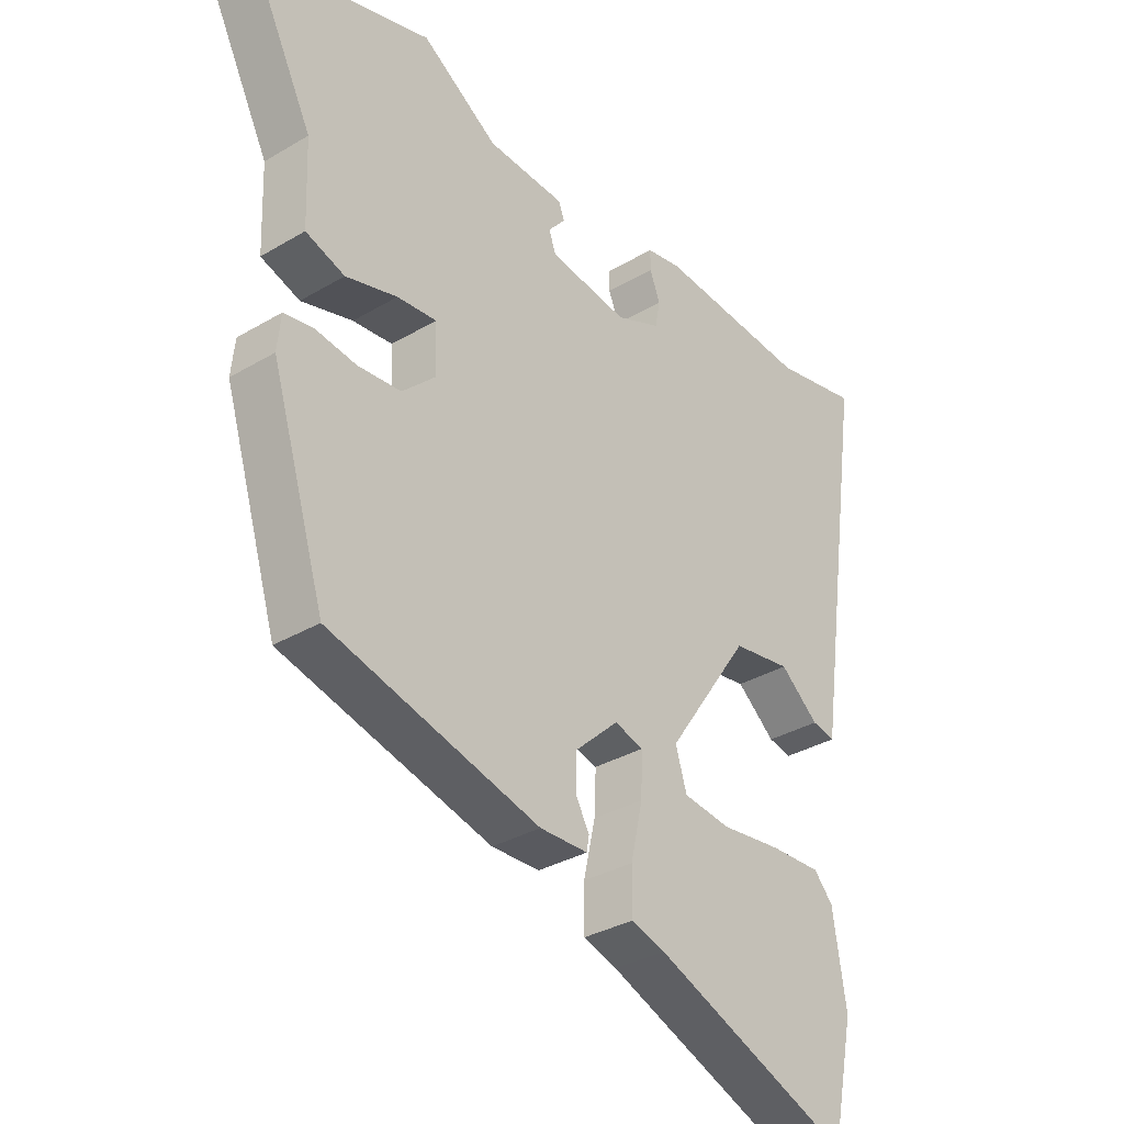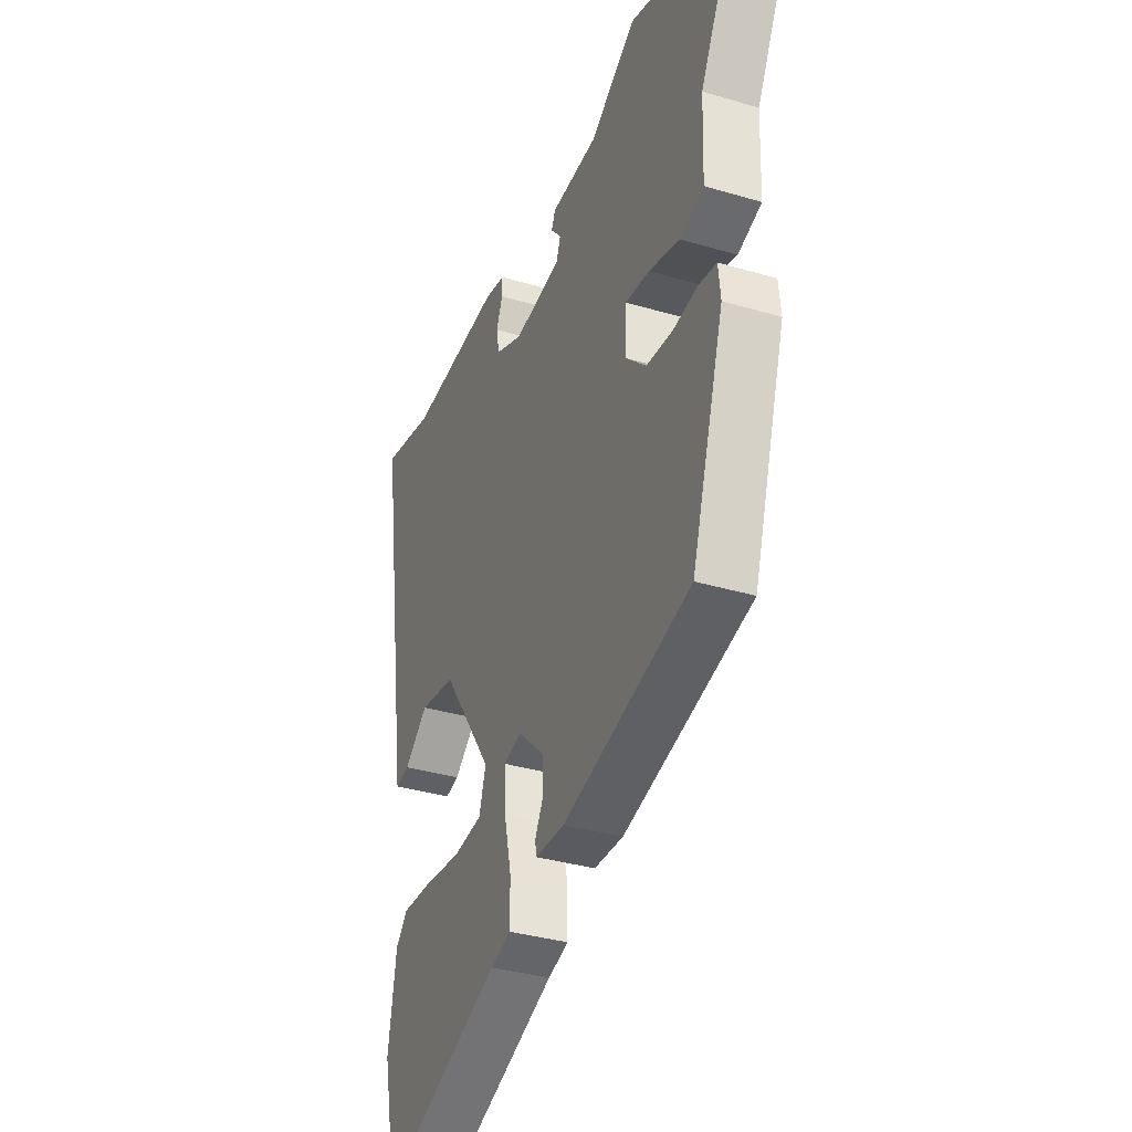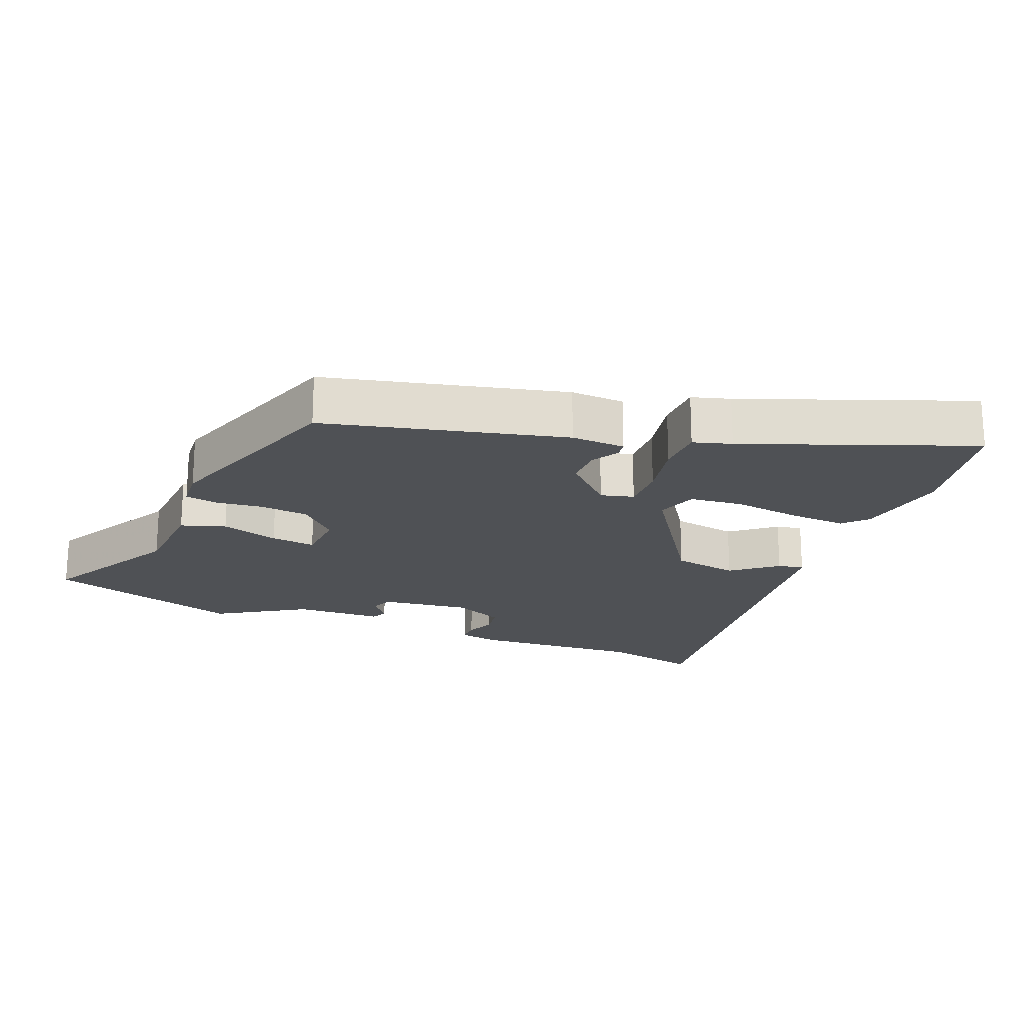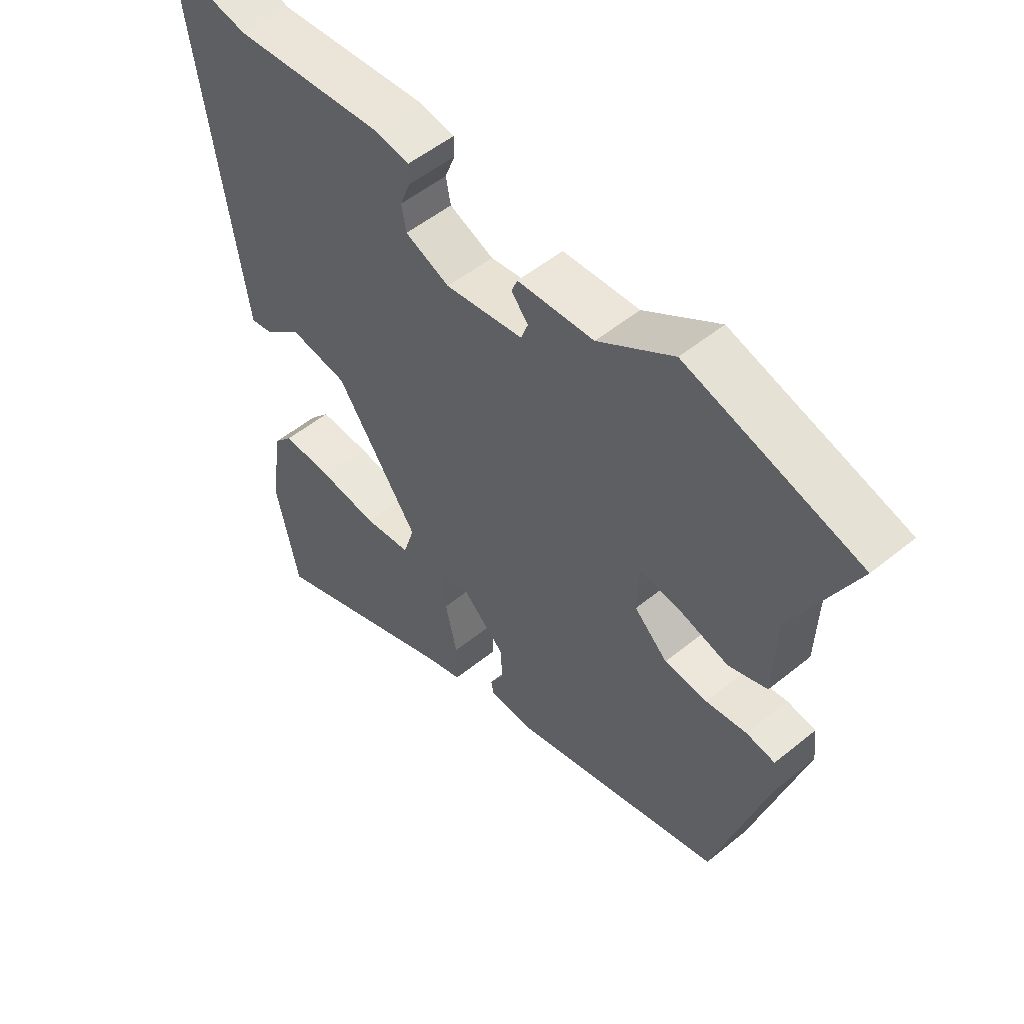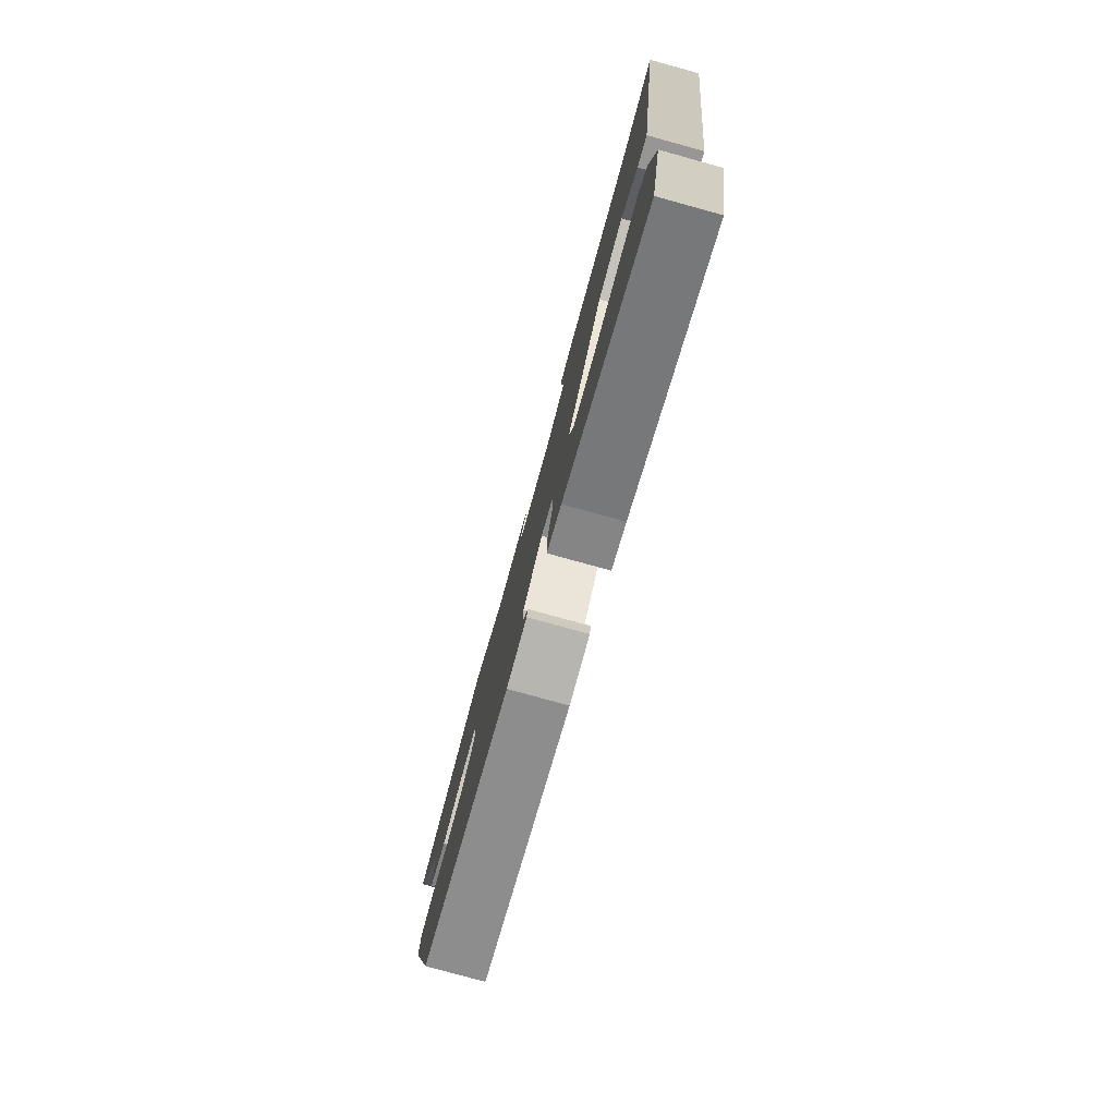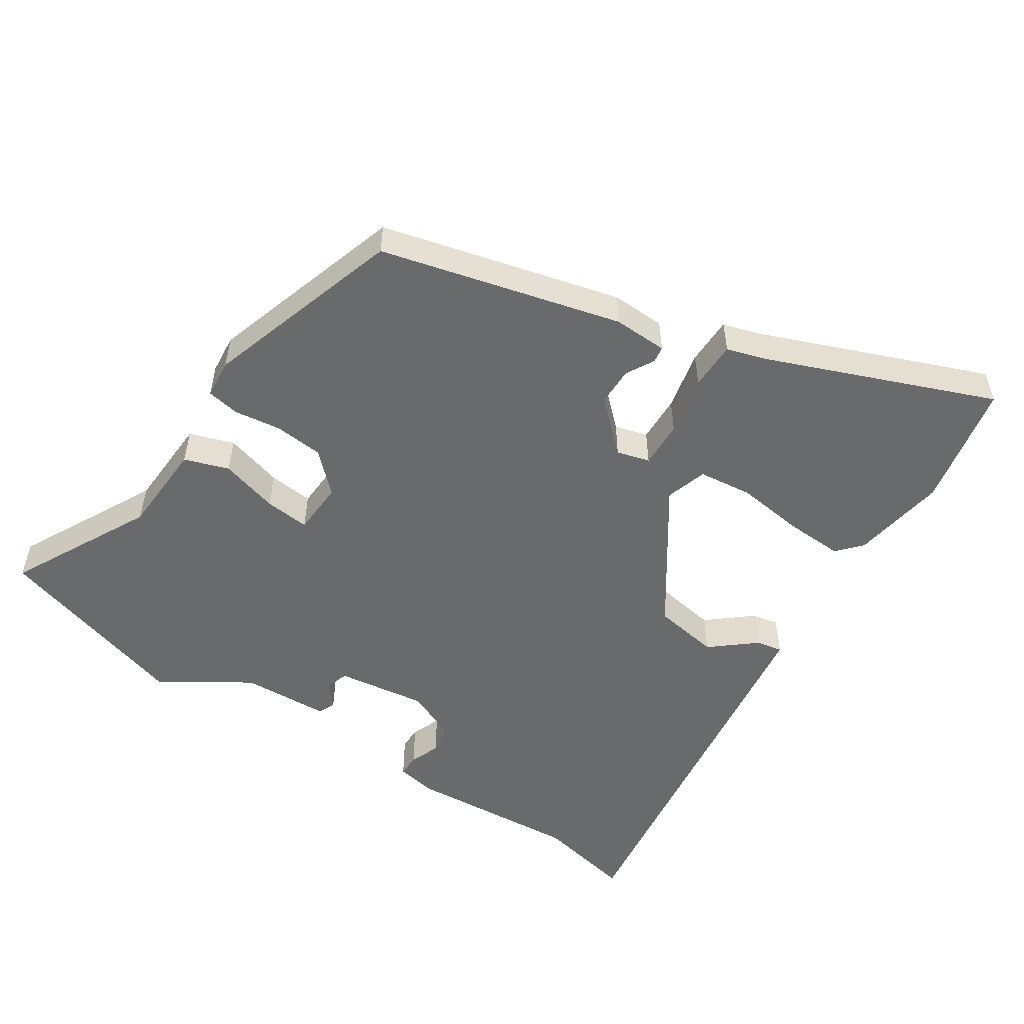
<metadata>
{"format":"obj","ext":"obj","renderer":"f3d","projection":"perspective","resolution":1024,"background":"white","views":[{"elev":-33.1,"azim":129.3,"up":"+Z"},{"elev":-34.8,"azim":68.3,"up":"+Z"},{"elev":-20.1,"azim":156.7,"up":"+Y"},{"elev":52.7,"azim":48.8,"up":"+Z"},{"elev":-79.5,"azim":-105.4,"up":"+Z"},{"elev":-52.9,"azim":146.2,"up":"+Y"}]}
</metadata>
<code>
v 0.318 0.07 0.553
v 0.614 0.07 0.467
v 0.509 0.07 0.259
v 0.504 0.07 0.121
v 0.438 0.07 0.098
v 0.351 0.07 0.122
v 0.284 0.07 0.128
v 0.281 0.07 0.048
v 0.338 0.07 -0.006
v 0.411 0.07 -0.012
v 0.481 0.07 -0.002
v 0.53 0.07 -0.01
v 0.536 0.07 -0.068
v 0.445 0.07 -0.365
v 0.089 0.07 -0.459
v 0.008 0.07 -0.457
v 0.004 0.07 -0.433
v 0.027 0.07 -0.391
v 0.026 0.07 -0.334
v -0.048 0.07 -0.265
v -0.097 0.07 -0.279
v -0.094 0.07 -0.349
v -0.074 0.07 -0.438
v -0.074 0.07 -0.51
v -0.131 0.07 -0.528
v -0.466 0.07 -0.664
v -0.505 0.07 -0.478
v -0.483 0.07 -0.336
v -0.451 0.07 -0.3
v -0.365 0.07 -0.303
v -0.263 0.07 -0.315
v -0.183 0.07 -0.305
v -0.164 0.07 -0.243
v -0.305 0.07 -0.039
v -0.404 0.07 -0.024
v -0.469 0.07 -0.079
v -0.508 0.07 -0.087
v -0.531 0.07 0.071
v -0.596 0.07 0.519
v -0.451 0.07 0.49
v -0.194 0.07 0.512
v -0.135 0.07 0.502
v -0.135 0.07 0.468
v -0.152 0.07 0.423
v -0.144 0.07 0.379
v -0.068 0.07 0.347
v 0.065 0.07 0.367
v 0.077 0.07 0.4
v 0.048 0.07 0.434
v 0.058 0.07 0.46
v 0.189 0.07 0.468
v 0.318 0 0.553
v 0.614 0 0.467
v 0.509 0 0.259
v 0.504 0 0.121
v 0.438 0 0.098
v 0.351 0 0.122
v 0.284 0 0.128
v 0.281 0 0.048
v 0.338 0 -0.006
v 0.411 0 -0.012
v 0.481 0 -0.002
v 0.53 0 -0.01
v 0.536 0 -0.068
v 0.445 0 -0.365
v 0.089 0 -0.459
v 0.008 0 -0.457
v 0.004 0 -0.433
v 0.027 0 -0.391
v 0.026 0 -0.334
v -0.048 0 -0.265
v -0.097 0 -0.279
v -0.094 0 -0.349
v -0.074 0 -0.438
v -0.074 0 -0.51
v -0.131 0 -0.528
v -0.466 0 -0.664
v -0.505 0 -0.478
v -0.483 0 -0.336
v -0.451 0 -0.3
v -0.365 0 -0.303
v -0.263 0 -0.315
v -0.183 0 -0.305
v -0.164 0 -0.243
v -0.305 0 -0.039
v -0.404 0 -0.024
v -0.469 0 -0.079
v -0.508 0 -0.087
v -0.531 0 0.071
v -0.596 0 0.519
v -0.451 0 0.49
v -0.194 0 0.512
v -0.135 0 0.502
v -0.135 0 0.468
v -0.152 0 0.423
v -0.144 0 0.379
v -0.068 0 0.347
v 0.065 0 0.367
v 0.077 0 0.4
v 0.048 0 0.434
v 0.058 0 0.46
v 0.189 0 0.468
f 48 49 50 51
f 47 48 51
f 47 51 1 2
f 41 42 43 44
f 40 41 44 45
f 39 40 45 46
f 35 36 37 38
f 34 35 38 39
f 33 34 39 46
f 28 29 30 31
f 26 27 28 31
f 25 26 31 32
f 22 23 24 25
f 21 22 25 32
f 15 16 17 18
f 15 18 19
f 14 15 19
f 13 14 19 20
f 10 11 12 13
f 9 10 13 20
f 3 4 5 6
f 47 2 3 6
f 47 6 7
f 33 46 47 7
f 21 32 33 7
f 8 9 20 21
f 7 8 21
f 102 101 100 99
f 102 99 98
f 53 52 102 98
f 95 94 93 92
f 96 95 92 91
f 97 96 91 90
f 89 88 87 86
f 90 89 86 85
f 97 90 85 84
f 82 81 80 79
f 82 79 78 77
f 83 82 77 76
f 76 75 74 73
f 83 76 73 72
f 69 68 67 66
f 70 69 66
f 70 66 65
f 71 70 65 64
f 64 63 62 61
f 71 64 61 60
f 57 56 55 54
f 57 54 53 98
f 58 57 98
f 58 98 97 84
f 58 84 83 72
f 72 71 60 59
f 72 59 58
f 1 52 53 2
f 2 53 54 3
f 3 54 55 4
f 4 55 56 5
f 5 56 57 6
f 6 57 58 7
f 7 58 59 8
f 8 59 60 9
f 9 60 61 10
f 10 61 62 11
f 11 62 63 12
f 12 63 64 13
f 13 64 65 14
f 14 65 66 15
f 15 66 67 16
f 16 67 68 17
f 17 68 69 18
f 18 69 70 19
f 19 70 71 20
f 20 71 72 21
f 21 72 73 22
f 22 73 74 23
f 23 74 75 24
f 24 75 76 25
f 25 76 77 26
f 26 77 78 27
f 27 78 79 28
f 28 79 80 29
f 29 80 81 30
f 30 81 82 31
f 31 82 83 32
f 32 83 84 33
f 33 84 85 34
f 34 85 86 35
f 35 86 87 36
f 36 87 88 37
f 37 88 89 38
f 38 89 90 39
f 39 90 91 40
f 40 91 92 41
f 41 92 93 42
f 42 93 94 43
f 43 94 95 44
f 44 95 96 45
f 45 96 97 46
f 46 97 98 47
f 47 98 99 48
f 48 99 100 49
f 49 100 101 50
f 50 101 102 51
f 51 102 52 1

</code>
